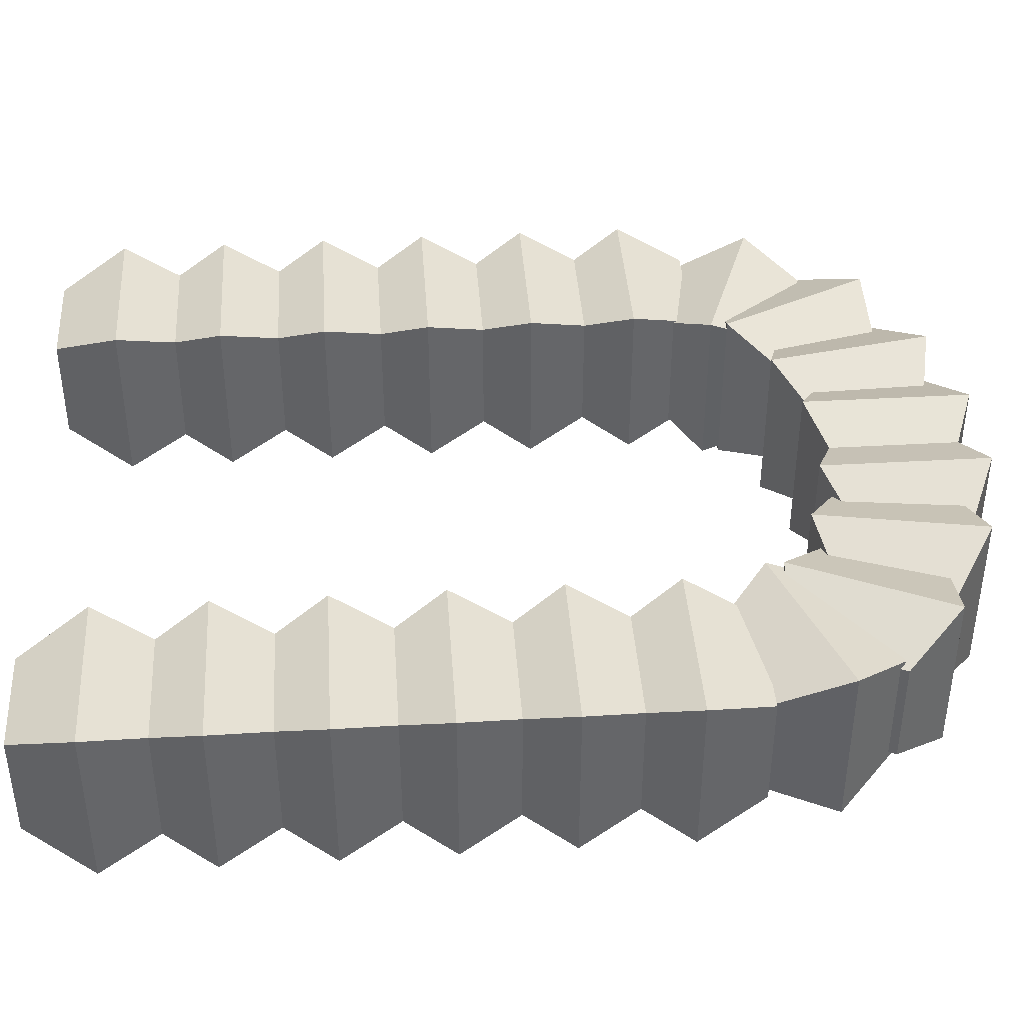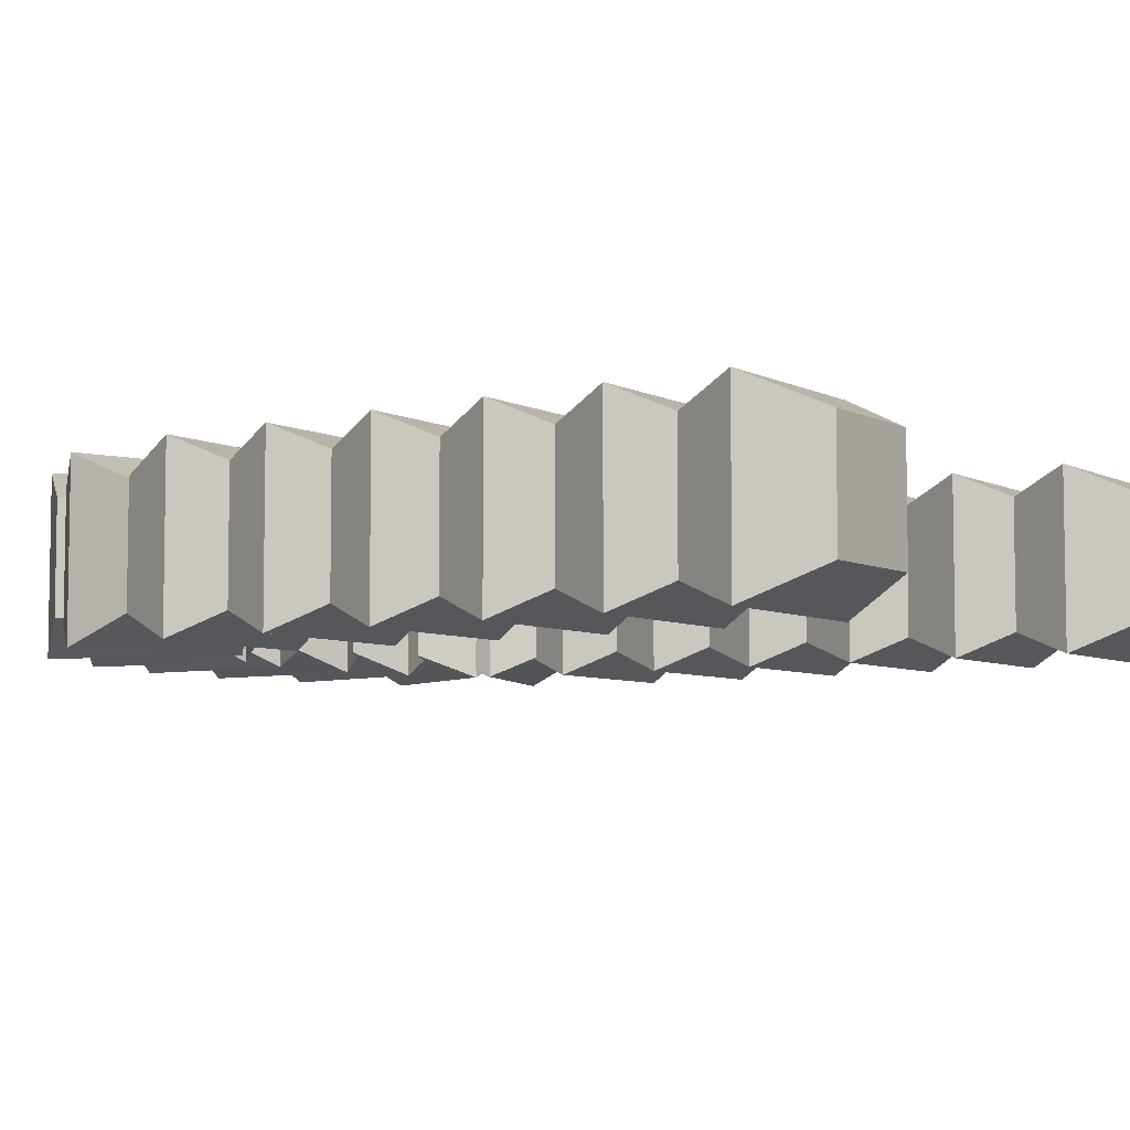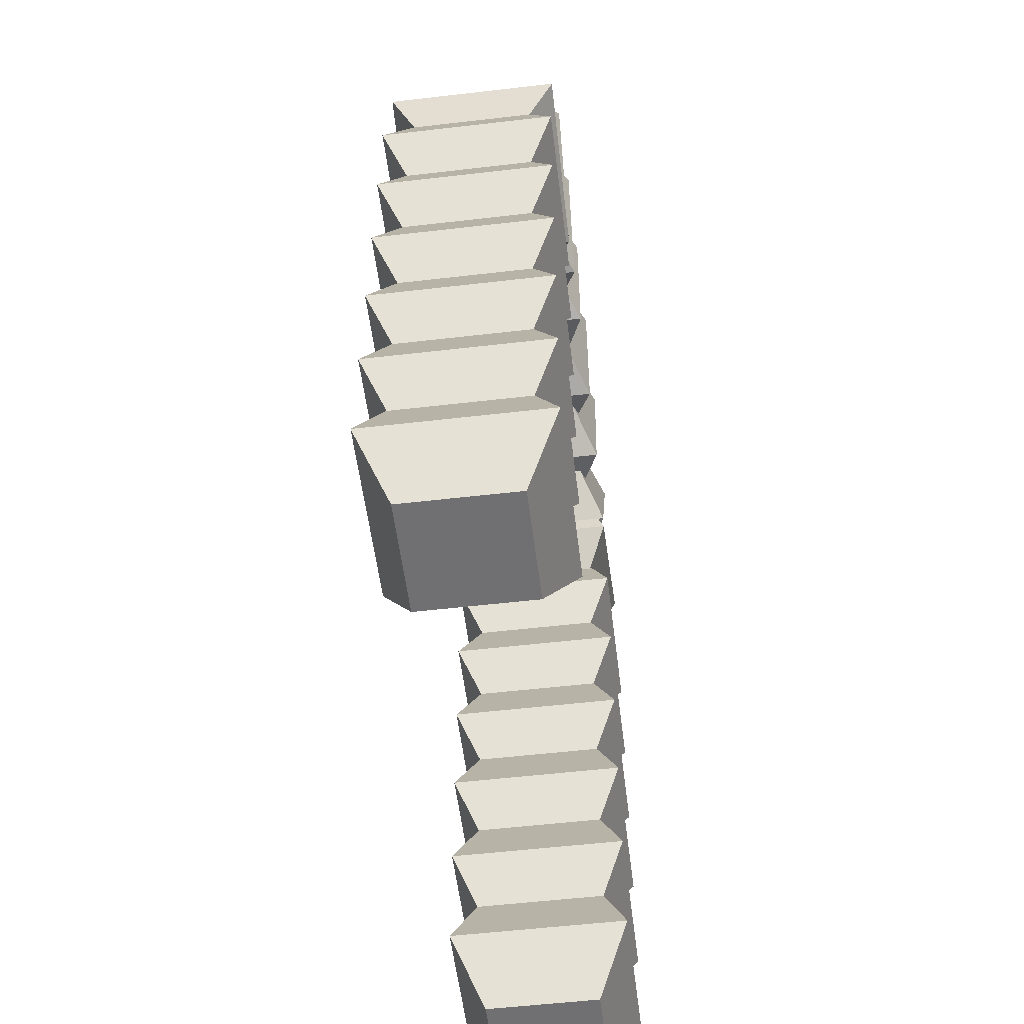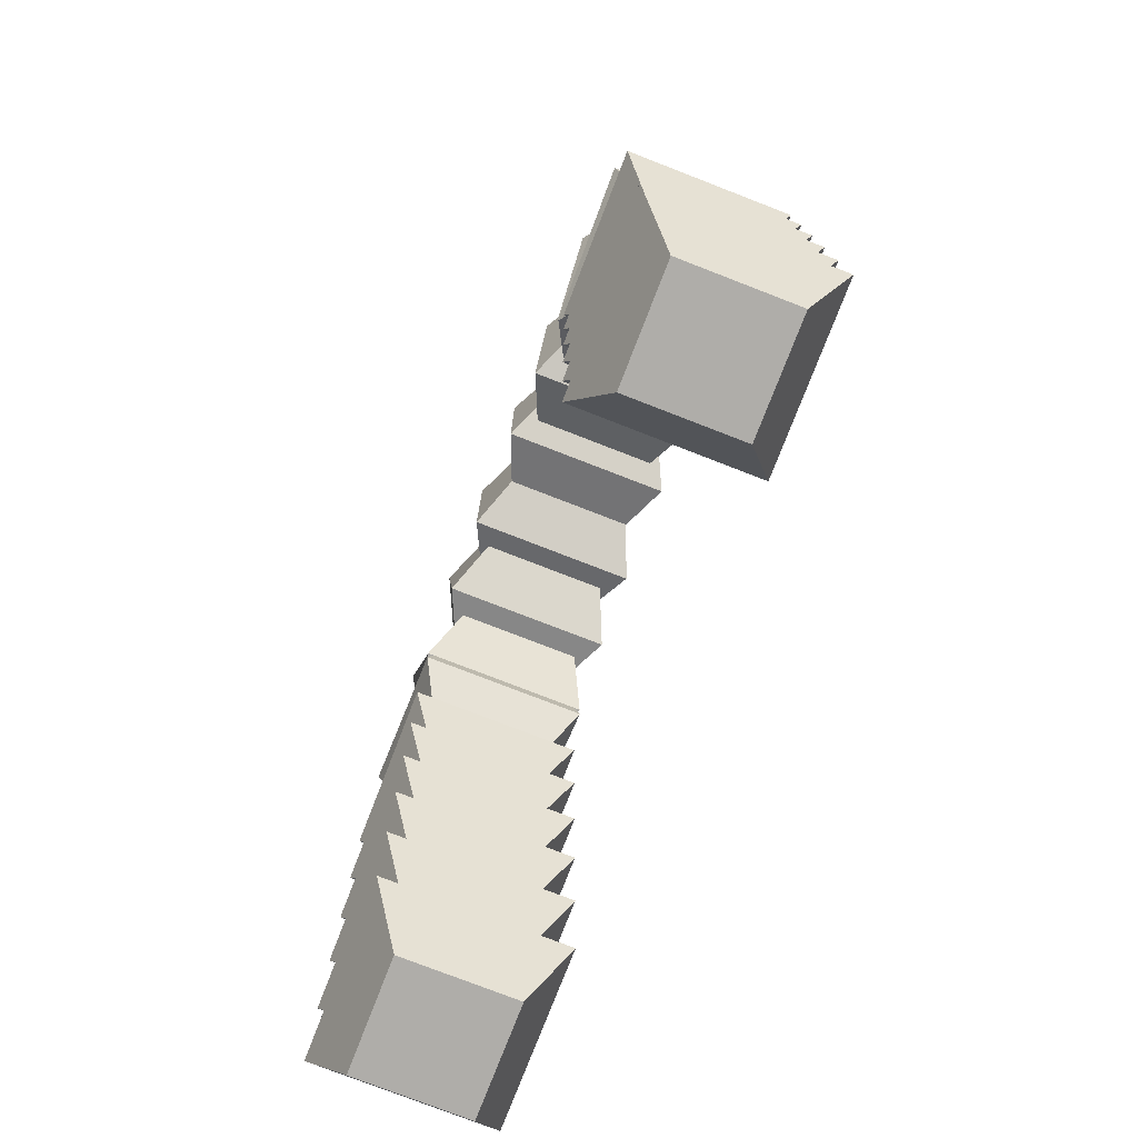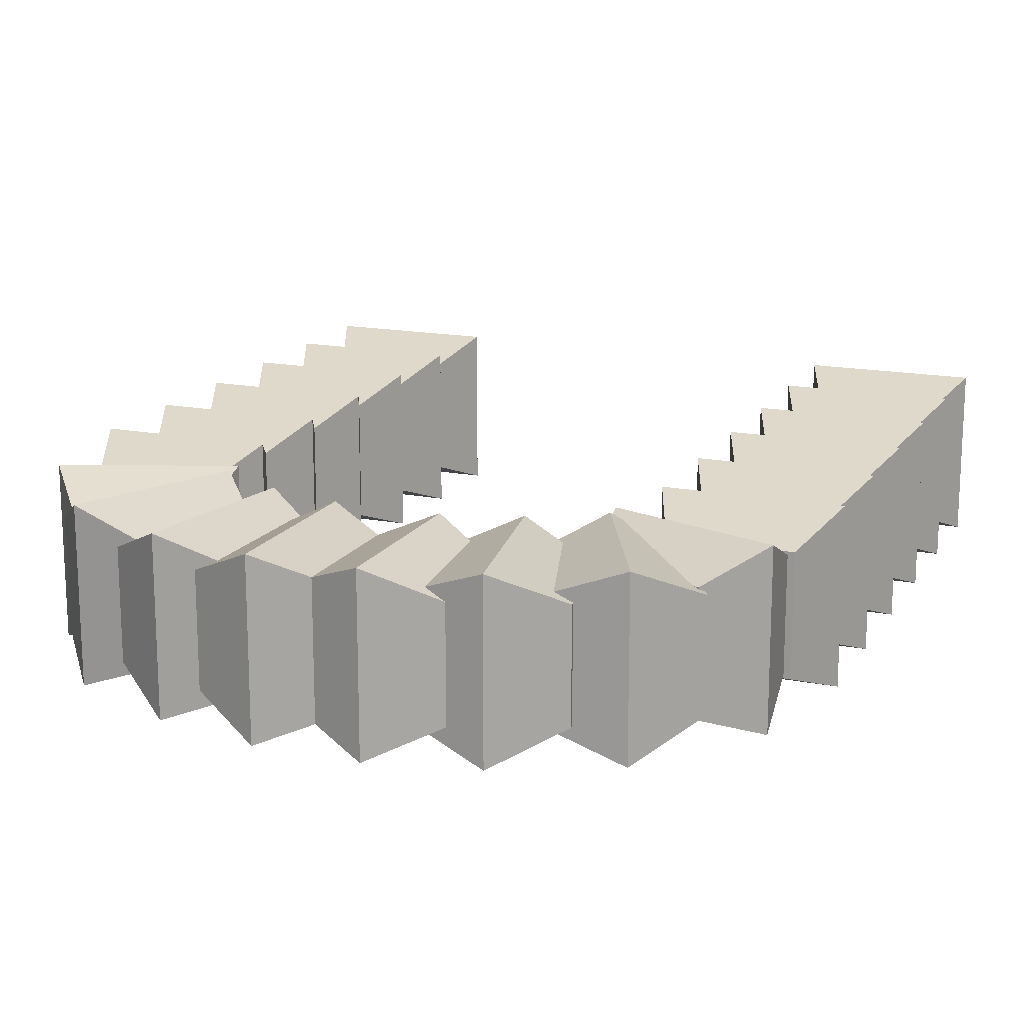
<metadata>
{"format":"obj","ext":"obj","renderer":"f3d","projection":"perspective","resolution":1024,"background":"white","views":[{"elev":40.5,"azim":86.0,"up":"+Z"},{"elev":-6.0,"azim":-55.5,"up":"+Z"},{"elev":-55.0,"azim":97.0,"up":"+Y"},{"elev":-77.2,"azim":68.8,"up":"+Y"},{"elev":16.3,"azim":-158.2,"up":"+Z"}]}
</metadata>
<code>
o Cube
v -35.72 -58.39 -9.068
v -36.47 -79.22 -8.318
v -35.72 -58.39 9.068
v -36.47 -79.22 8.318
v -53.86 -58.39 -9.068
v -53.11 -79.22 -8.318
v -53.86 -58.39 9.068
v -53.11 -79.22 8.318
v -31.63 -68.81 -13.16
v -57.95 -68.81 13.16
v -31.63 -68.81 13.16
v -57.95 -68.81 -13.16
v -35.72 -41.6 -9.068
v -36.47 -62.43 -8.318
v -35.72 -41.6 9.068
v -36.47 -62.43 8.318
v -53.86 -41.6 -9.068
v -53.11 -62.43 -8.318
v -53.86 -41.6 9.068
v -53.11 -62.43 8.318
v -31.63 -52.01 -13.16
v -57.95 -52.01 13.16
v -31.63 -52.01 13.16
v -57.95 -52.01 -13.16
v -35.72 -24.81 -9.068
v -36.47 -45.63 -8.318
v -35.72 -24.81 9.068
v -36.47 -45.63 8.318
v -53.86 -24.81 -9.068
v -53.11 -45.63 -8.318
v -53.86 -24.81 9.068
v -53.11 -45.63 8.318
v -31.63 -35.22 -13.16
v -57.95 -35.22 13.16
v -31.63 -35.22 13.16
v -57.95 -35.22 -13.16
v -35.72 -8.014 -9.068
v -36.47 -28.84 -8.318
v -35.72 -8.014 9.068
v -36.47 -28.84 8.318
v -53.86 -8.014 -9.068
v -53.11 -28.84 -8.318
v -53.86 -8.014 9.068
v -53.11 -28.84 8.318
v -31.63 -18.43 -13.16
v -57.95 -18.43 13.16
v -31.63 -18.43 13.16
v -57.95 -18.43 -13.16
v -35.72 8.779 -9.068
v -36.47 -12.05 -8.318
v -35.72 8.779 9.068
v -36.47 -12.05 8.318
v -53.86 8.779 -9.068
v -53.11 -12.05 -8.318
v -53.86 8.779 9.068
v -53.11 -12.05 8.318
v -31.63 -1.633 -13.16
v -57.95 -1.633 13.16
v -31.63 -1.633 13.16
v -57.95 -1.633 -13.16
v -35.72 25.57 -9.068
v -36.47 4.748 -8.318
v -35.72 25.57 9.068
v -36.47 4.748 8.318
v -53.86 25.57 -9.068
v -53.11 4.748 -8.318
v -53.86 25.57 9.068
v -53.11 4.748 8.318
v -31.63 15.16 -13.16
v -57.95 15.16 13.16
v -31.63 15.16 13.16
v -57.95 15.16 -13.16
v -29.35 38.64 -9.068
v -37.18 19.32 -8.318
v -29.35 38.64 9.068
v -37.18 19.32 8.318
v -46.39 44.84 -9.068
v -52.81 25.01 -8.318
v -46.39 44.84 9.068
v -52.81 25.01 8.318
v -29.06 27.45 -13.16
v -53.8 36.45 13.16
v -29.06 27.45 13.16
v -53.8 36.45 -13.16
v -21.44 38.21 -9.068
v -40.64 30.09 -8.318
v -21.44 38.21 9.068
v -40.64 30.09 8.318
v -29.11 54.65 -9.068
v -47.67 45.17 -8.318
v -29.11 54.65 9.068
v -47.67 45.17 8.318
v -29.15 30.1 -13.16
v -40.28 53.96 13.16
v -29.15 30.1 13.16
v -40.28 53.96 -13.16
v -9.451 41.62 -9.068
v -30.09 38.75 -8.318
v -9.451 41.62 9.068
v -30.09 38.75 8.318
v -12.6 59.49 -9.068
v -32.98 55.13 -8.318
v -12.6 59.49 9.068
v -32.98 55.13 8.318
v -18.99 35.79 -13.16
v -23.56 61.71 13.16
v -18.99 35.79 13.16
v -23.56 61.71 -13.16
v 2.568 43.04 -9.068
v -18.26 43.79 -8.318
v 2.568 43.04 9.068
v -18.26 43.79 8.318
v 2.568 61.17 -9.068
v -18.26 60.42 -8.318
v 2.568 61.17 9.068
v -18.26 60.42 8.318
v -7.845 38.95 -13.16
v -7.845 65.27 13.16
v -7.845 38.95 13.16
v -7.845 65.27 -13.16
v 35.72 -58.39 -9.068
v 36.47 -79.22 -8.318
v 35.72 -58.39 9.068
v 36.47 -79.22 8.318
v 53.86 -58.39 -9.068
v 53.11 -79.22 -8.318
v 53.86 -58.39 9.068
v 53.11 -79.22 8.318
v 31.63 -68.81 -13.16
v 57.95 -68.81 13.16
v 31.63 -68.81 13.16
v 57.95 -68.81 -13.16
v 35.72 -41.6 -9.068
v 36.47 -62.43 -8.318
v 35.72 -41.6 9.068
v 36.47 -62.43 8.318
v 53.86 -41.6 -9.068
v 53.11 -62.43 -8.318
v 53.86 -41.6 9.068
v 53.11 -62.43 8.318
v 31.63 -52.01 -13.16
v 57.95 -52.01 13.16
v 31.63 -52.01 13.16
v 57.95 -52.01 -13.16
v 35.72 -24.81 -9.068
v 36.47 -45.63 -8.318
v 35.72 -24.81 9.068
v 36.47 -45.63 8.318
v 53.86 -24.81 -9.068
v 53.11 -45.63 -8.318
v 53.86 -24.81 9.068
v 53.11 -45.63 8.318
v 31.63 -35.22 -13.16
v 57.95 -35.22 13.16
v 31.63 -35.22 13.16
v 57.95 -35.22 -13.16
v 35.72 -8.014 -9.068
v 36.47 -28.84 -8.318
v 35.72 -8.014 9.068
v 36.47 -28.84 8.318
v 53.86 -8.014 -9.068
v 53.11 -28.84 -8.318
v 53.86 -8.014 9.068
v 53.11 -28.84 8.318
v 31.63 -18.43 -13.16
v 57.95 -18.43 13.16
v 31.63 -18.43 13.16
v 57.95 -18.43 -13.16
v 35.72 8.779 -9.068
v 36.47 -12.05 -8.318
v 35.72 8.779 9.068
v 36.47 -12.05 8.318
v 53.86 8.779 -9.068
v 53.11 -12.05 -8.318
v 53.86 8.779 9.068
v 53.11 -12.05 8.318
v 31.63 -1.633 -13.16
v 57.95 -1.633 13.16
v 31.63 -1.633 13.16
v 57.95 -1.633 -13.16
v 35.72 25.57 -9.068
v 36.47 4.748 -8.318
v 35.72 25.57 9.068
v 36.47 4.748 8.318
v 53.86 25.57 -9.068
v 53.11 4.748 -8.318
v 53.86 25.57 9.068
v 53.11 4.748 8.318
v 31.63 15.16 -13.16
v 57.95 15.16 13.16
v 31.63 15.16 13.16
v 57.95 15.16 -13.16
v 29.35 38.64 -9.068
v 37.18 19.32 -8.318
v 29.35 38.64 9.068
v 37.18 19.32 8.318
v 46.39 44.84 -9.068
v 52.81 25.01 -8.318
v 46.39 44.84 9.068
v 52.81 25.01 8.318
v 29.06 27.45 -13.16
v 53.8 36.45 13.16
v 29.06 27.45 13.16
v 53.8 36.45 -13.16
v 21.44 38.21 -9.068
v 40.64 30.09 -8.318
v 21.44 38.21 9.068
v 40.64 30.09 8.318
v 29.11 54.65 -9.068
v 47.67 45.17 -8.318
v 29.11 54.65 9.068
v 47.67 45.17 8.318
v 29.15 30.1 -13.16
v 40.28 53.96 13.16
v 29.15 30.1 13.16
v 40.28 53.96 -13.16
v 9.451 41.62 -9.068
v 30.09 38.75 -8.318
v 9.451 41.62 9.068
v 30.09 38.75 8.318
v 12.6 59.49 -9.068
v 32.98 55.13 -8.318
v 12.6 59.49 9.068
v 32.98 55.13 8.318
v 18.99 35.79 -13.16
v 23.56 61.71 13.16
v 18.99 35.79 13.16
v 23.56 61.71 -13.16
v -2.568 43.04 -9.068
v 18.26 43.79 -8.318
v -2.568 43.04 9.068
v 18.26 43.79 8.318
v -2.568 61.17 -9.068
v 18.26 60.42 -8.318
v -2.568 61.17 9.068
v 18.26 60.42 8.318
v 7.845 38.95 -13.16
v 7.845 65.27 13.16
v 7.845 38.95 13.16
v 7.845 65.27 -13.16
f 12 2 6
f 4 10 8
f 3 10 11
f 5 9 12
f 5 3 1
f 2 8 6
f 9 4 2
f 12 8 10
f 5 10 7
f 1 11 9
f 24 14 18
f 16 22 20
f 23 19 22
f 17 21 24
f 17 15 13
f 14 20 18
f 21 16 14
f 24 20 22
f 19 24 22
f 13 23 21
f 36 26 30
f 28 34 32
f 27 34 35
f 29 33 36
f 29 27 25
f 26 32 30
f 33 28 26
f 36 32 34
f 29 34 31
f 25 35 33
f 48 38 42
f 40 46 44
f 39 46 47
f 41 45 48
f 41 39 37
f 38 44 42
f 45 40 38
f 48 44 46
f 43 48 46
f 37 47 45
f 60 50 54
f 52 58 56
f 51 58 59
f 53 57 60
f 53 51 49
f 50 56 54
f 57 52 50
f 60 56 58
f 53 58 55
f 49 59 57
f 72 62 66
f 64 70 68
f 71 67 70
f 65 69 72
f 65 63 61
f 62 68 66
f 69 64 62
f 72 68 70
f 65 70 67
f 61 71 69
f 84 74 78
f 83 80 76
f 75 82 83
f 77 81 84
f 77 75 73
f 74 80 78
f 81 76 74
f 84 80 82
f 79 84 82
f 73 83 81
f 90 93 86
f 95 92 88
f 87 94 95
f 89 93 96
f 85 91 87
f 86 92 90
f 86 95 88
f 96 92 94
f 89 94 91
f 85 95 93
f 102 105 98
f 107 104 100
f 107 103 106
f 101 105 108
f 101 99 97
f 102 100 104
f 105 100 98
f 108 104 106
f 103 108 106
f 97 107 105
f 120 110 114
f 119 116 112
f 119 115 118
f 113 117 120
f 113 111 109
f 110 116 114
f 117 112 110
f 120 116 118
f 113 118 115
f 109 119 117
f 122 132 126
f 124 130 131
f 130 123 131
f 129 125 132
f 123 125 121
f 128 122 126
f 124 129 122
f 128 132 130
f 130 125 127
f 131 121 129
f 134 144 138
f 136 142 143
f 142 135 143
f 141 137 144
f 135 137 133
f 140 134 138
f 136 141 134
f 140 144 142
f 142 137 139
f 143 133 141
f 146 156 150
f 148 154 155
f 154 147 155
f 153 149 156
f 147 149 145
f 152 146 150
f 148 153 146
f 152 156 154
f 154 149 151
f 153 147 145
f 158 168 162
f 160 166 167
f 166 159 167
f 165 161 168
f 159 161 157
f 164 158 162
f 158 167 165
f 164 168 166
f 166 161 163
f 167 157 165
f 170 180 174
f 172 178 179
f 178 171 179
f 177 173 180
f 171 173 169
f 176 170 174
f 172 177 170
f 176 180 178
f 178 173 175
f 179 169 177
f 182 192 186
f 184 190 191
f 191 187 183
f 189 185 192
f 183 185 181
f 188 182 186
f 184 189 182
f 188 192 190
f 190 185 187
f 191 181 189
f 194 204 198
f 196 202 203
f 202 195 203
f 201 197 204
f 195 197 193
f 200 194 198
f 194 203 201
f 200 204 202
f 199 204 197
f 203 193 201
f 210 213 216
f 212 215 208
f 214 207 215
f 216 205 209
f 205 211 209
f 212 206 210
f 208 213 206
f 212 216 214
f 214 209 211
f 215 205 213
f 222 225 228
f 224 227 220
f 227 223 219
f 225 221 228
f 219 221 217
f 222 220 218
f 220 225 218
f 224 228 226
f 223 228 221
f 227 217 225
f 234 237 240
f 236 239 232
f 239 235 231
f 237 233 240
f 231 233 229
f 236 230 234
f 232 237 230
f 236 240 238
f 238 233 235
f 239 229 237
f 12 9 2
f 4 11 10
f 3 7 10
f 5 1 9
f 5 7 3
f 2 4 8
f 9 11 4
f 12 6 8
f 5 12 10
f 1 3 11
f 24 21 14
f 16 23 22
f 23 15 19
f 17 13 21
f 17 19 15
f 14 16 20
f 21 23 16
f 24 18 20
f 19 17 24
f 13 15 23
f 36 33 26
f 28 35 34
f 27 31 34
f 29 25 33
f 29 31 27
f 26 28 32
f 33 35 28
f 36 30 32
f 29 36 34
f 25 27 35
f 48 45 38
f 40 47 46
f 39 43 46
f 41 37 45
f 41 43 39
f 38 40 44
f 45 47 40
f 48 42 44
f 43 41 48
f 37 39 47
f 60 57 50
f 52 59 58
f 51 55 58
f 53 49 57
f 53 55 51
f 50 52 56
f 57 59 52
f 60 54 56
f 53 60 58
f 49 51 59
f 72 69 62
f 64 71 70
f 71 63 67
f 65 61 69
f 65 67 63
f 62 64 68
f 69 71 64
f 72 66 68
f 65 72 70
f 61 63 71
f 84 81 74
f 83 82 80
f 75 79 82
f 77 73 81
f 77 79 75
f 74 76 80
f 81 83 76
f 84 78 80
f 79 77 84
f 73 75 83
f 90 96 93
f 95 94 92
f 87 91 94
f 89 85 93
f 85 89 91
f 86 88 92
f 86 93 95
f 96 90 92
f 89 96 94
f 85 87 95
f 102 108 105
f 107 106 104
f 107 99 103
f 101 97 105
f 101 103 99
f 102 98 100
f 105 107 100
f 108 102 104
f 103 101 108
f 97 99 107
f 120 117 110
f 119 118 116
f 119 111 115
f 113 109 117
f 113 115 111
f 110 112 116
f 117 119 112
f 120 114 116
f 113 120 118
f 109 111 119
f 122 129 132
f 124 128 130
f 130 127 123
f 129 121 125
f 123 127 125
f 128 124 122
f 124 131 129
f 128 126 132
f 130 132 125
f 131 123 121
f 134 141 144
f 136 140 142
f 142 139 135
f 141 133 137
f 135 139 137
f 140 136 134
f 136 143 141
f 140 138 144
f 142 144 137
f 143 135 133
f 146 153 156
f 148 152 154
f 154 151 147
f 153 145 149
f 147 151 149
f 152 148 146
f 148 155 153
f 152 150 156
f 154 156 149
f 153 155 147
f 158 165 168
f 160 164 166
f 166 163 159
f 165 157 161
f 159 163 161
f 164 160 158
f 158 160 167
f 164 162 168
f 166 168 161
f 167 159 157
f 170 177 180
f 172 176 178
f 178 175 171
f 177 169 173
f 171 175 173
f 176 172 170
f 172 179 177
f 176 174 180
f 178 180 173
f 179 171 169
f 182 189 192
f 184 188 190
f 191 190 187
f 189 181 185
f 183 187 185
f 188 184 182
f 184 191 189
f 188 186 192
f 190 192 185
f 191 183 181
f 194 201 204
f 196 200 202
f 202 199 195
f 201 193 197
f 195 199 197
f 200 196 194
f 194 196 203
f 200 198 204
f 199 202 204
f 203 195 193
f 210 206 213
f 212 214 215
f 214 211 207
f 216 213 205
f 205 207 211
f 212 208 206
f 208 215 213
f 212 210 216
f 214 216 209
f 215 207 205
f 222 218 225
f 224 226 227
f 227 226 223
f 225 217 221
f 219 223 221
f 222 224 220
f 220 227 225
f 224 222 228
f 223 226 228
f 227 219 217
f 234 230 237
f 236 238 239
f 239 238 235
f 237 229 233
f 231 235 233
f 236 232 230
f 232 239 237
f 236 234 240
f 238 240 233
f 239 231 229

</code>
